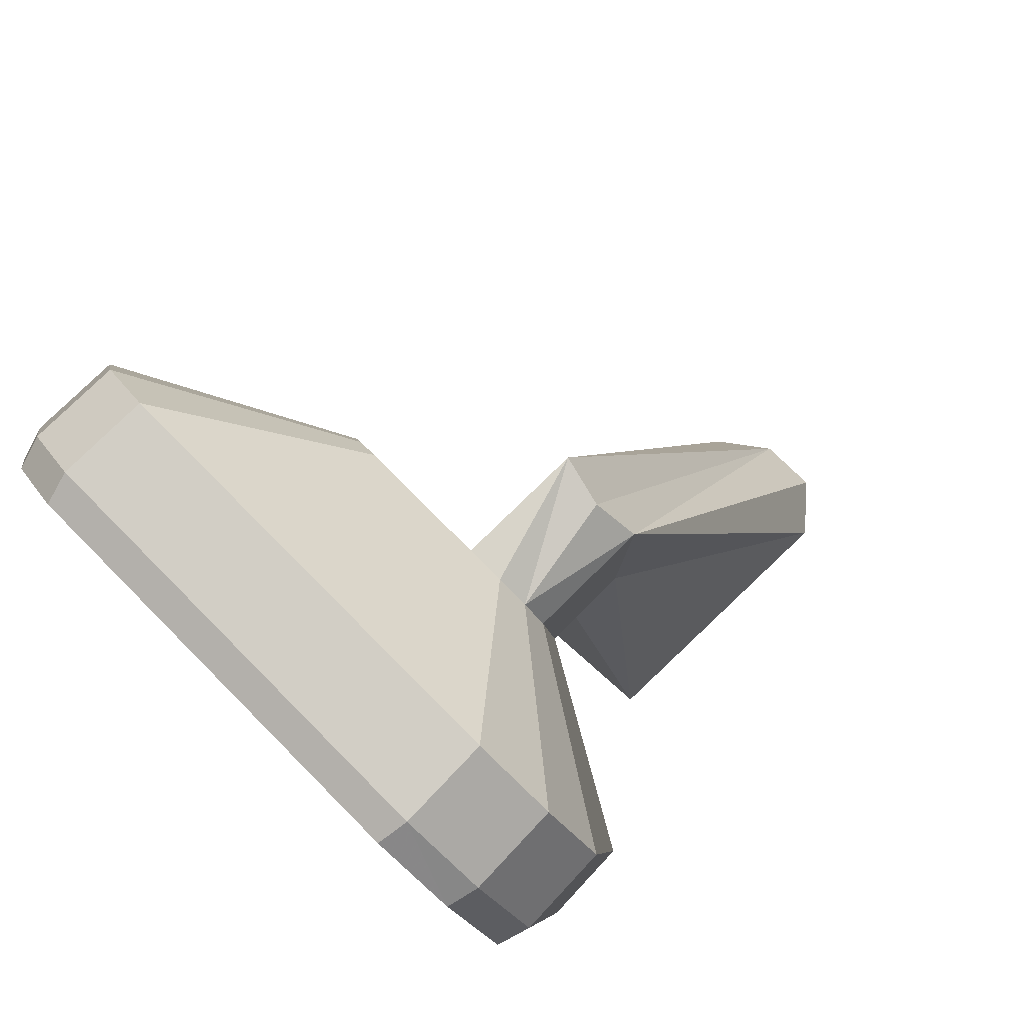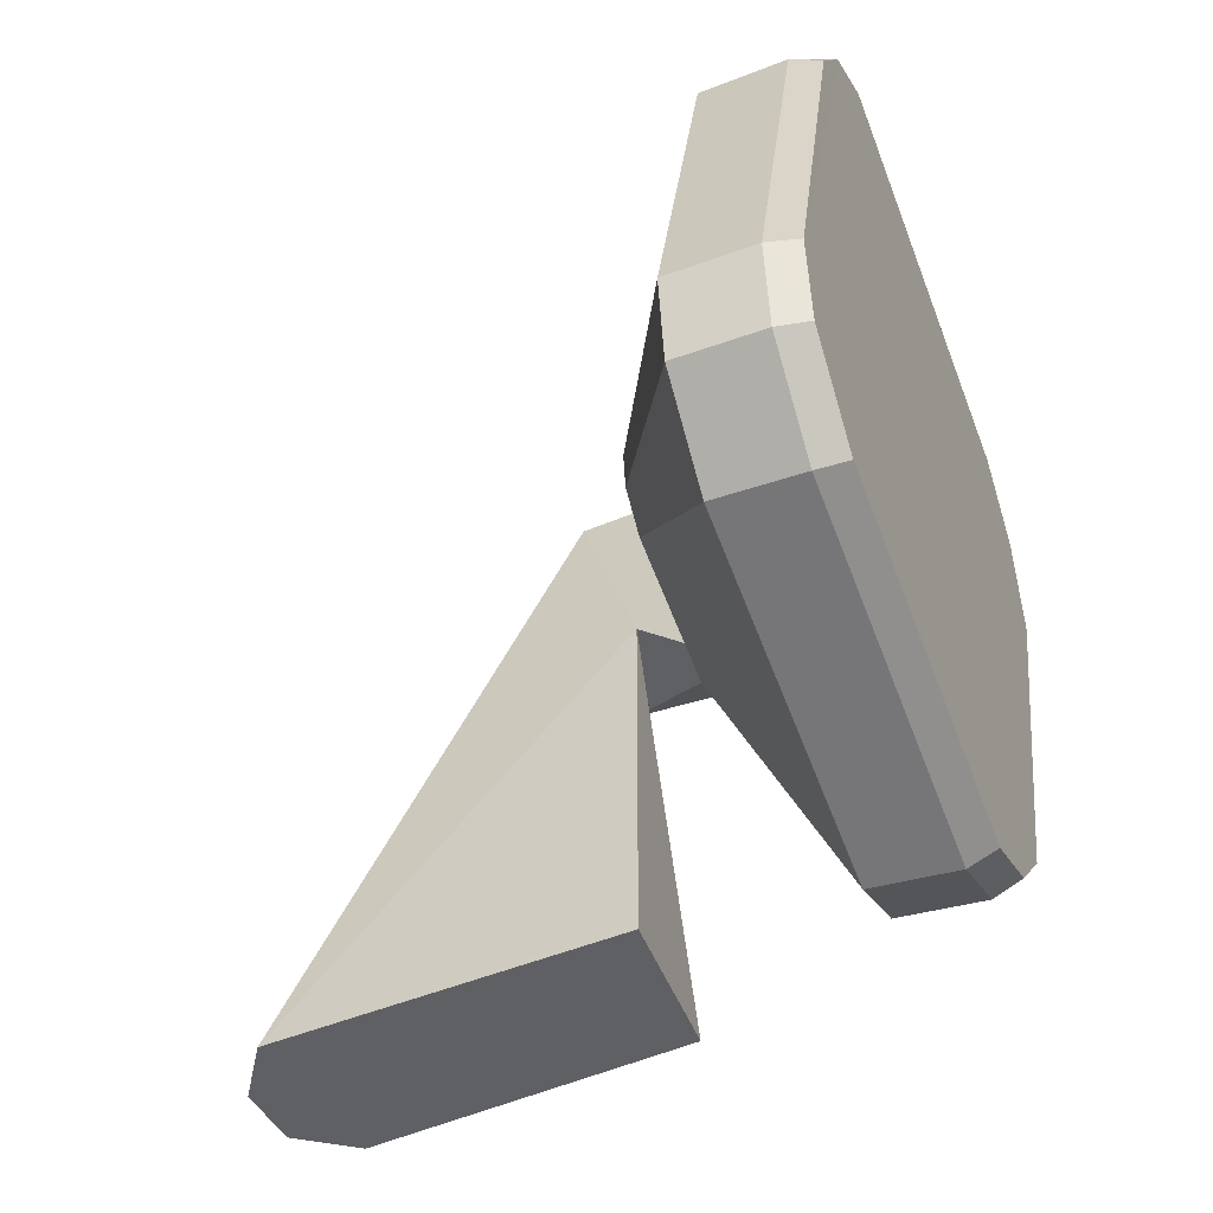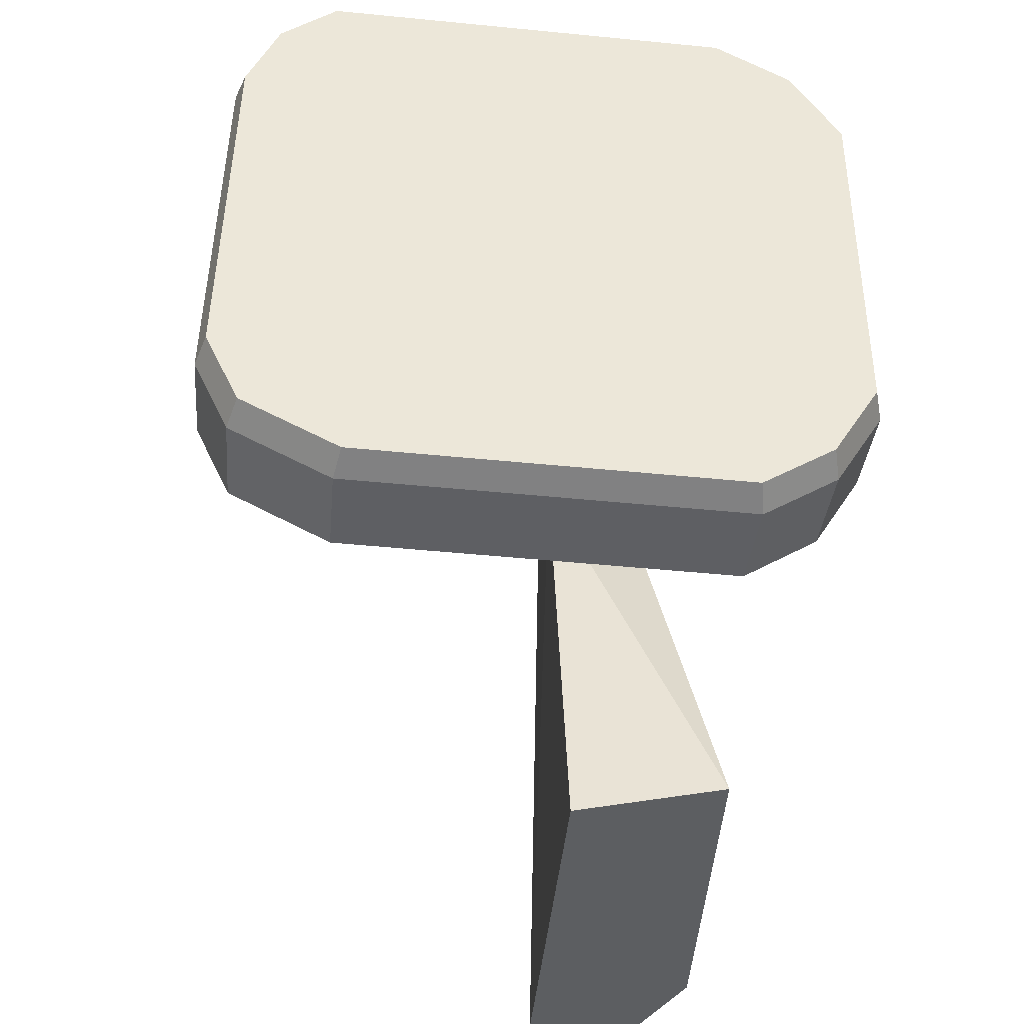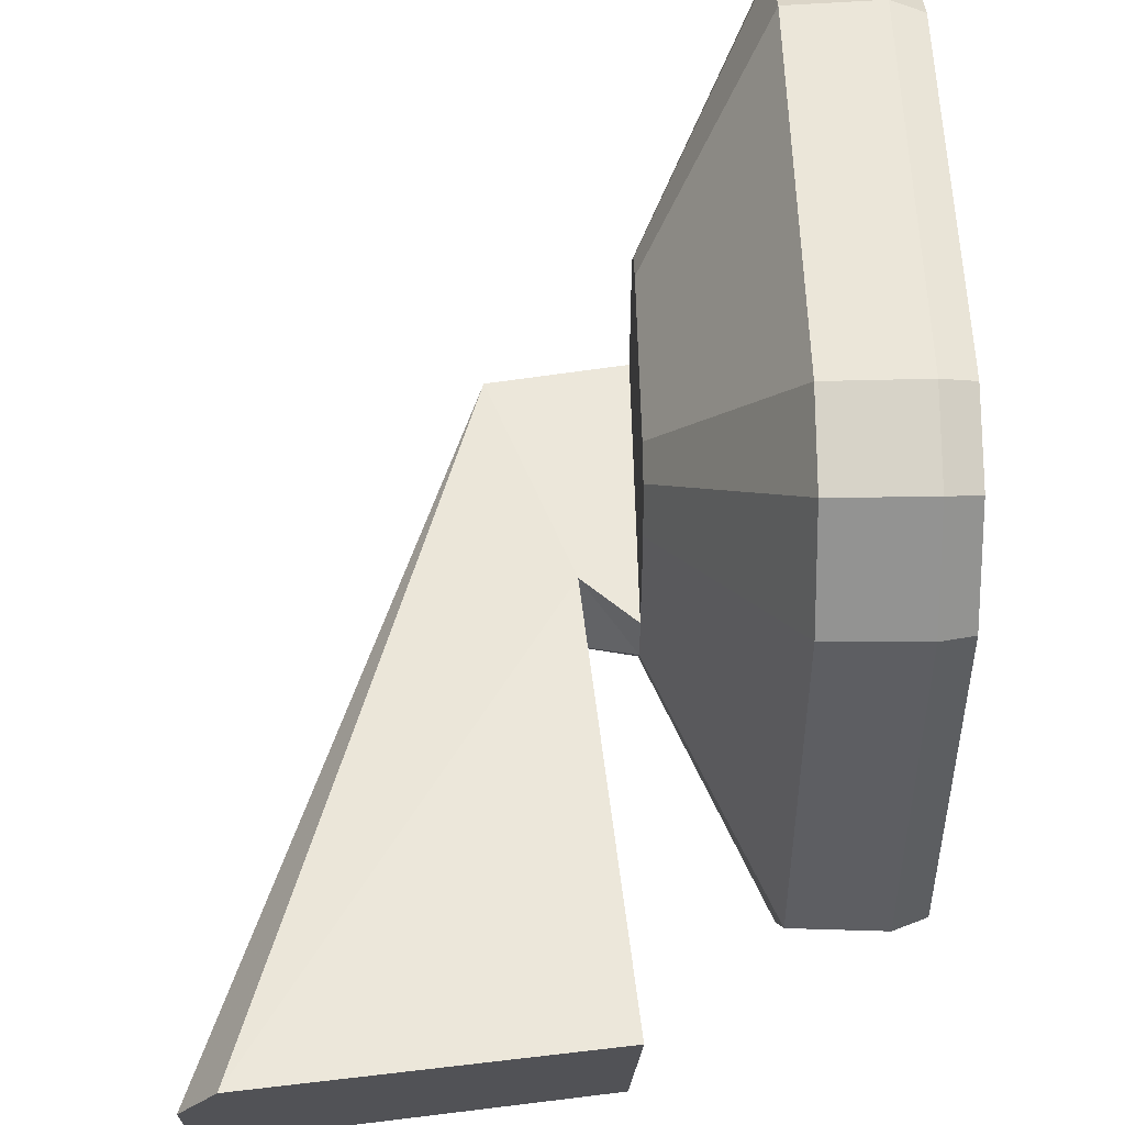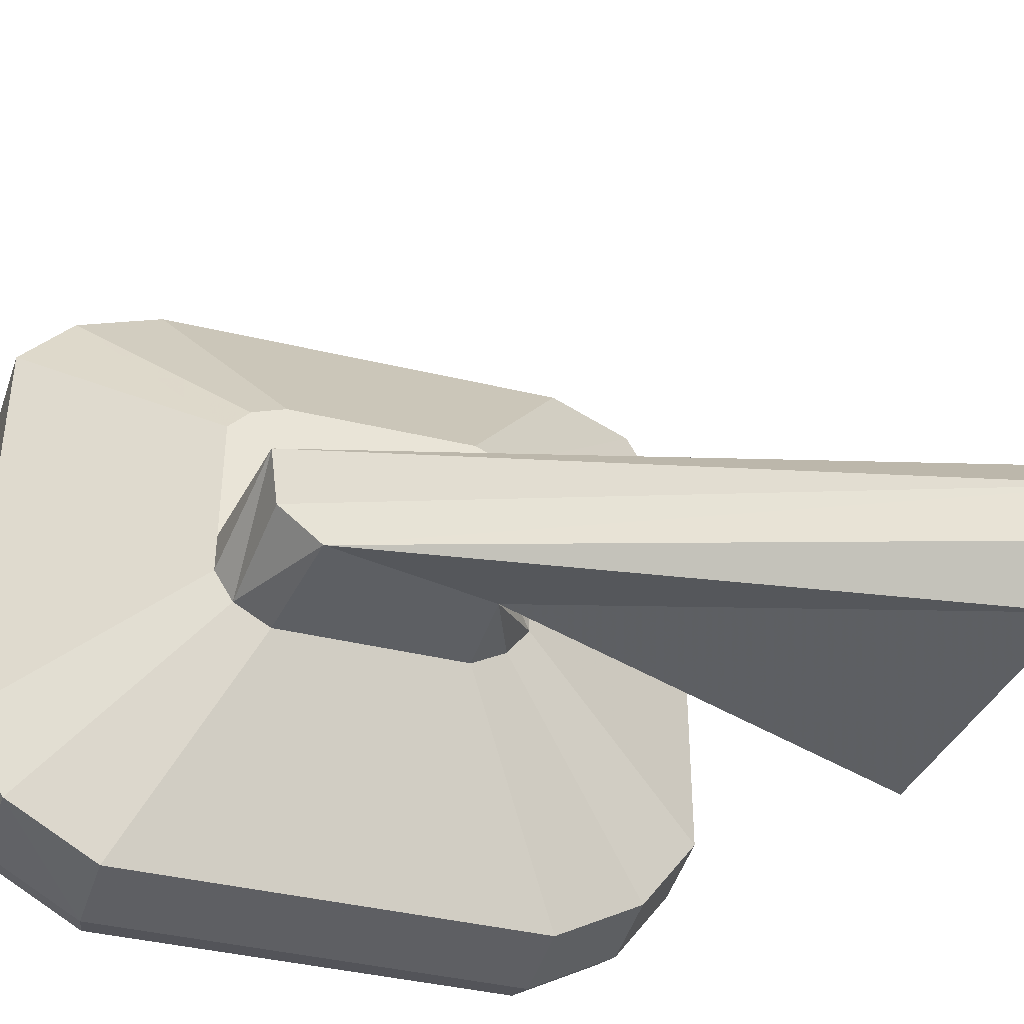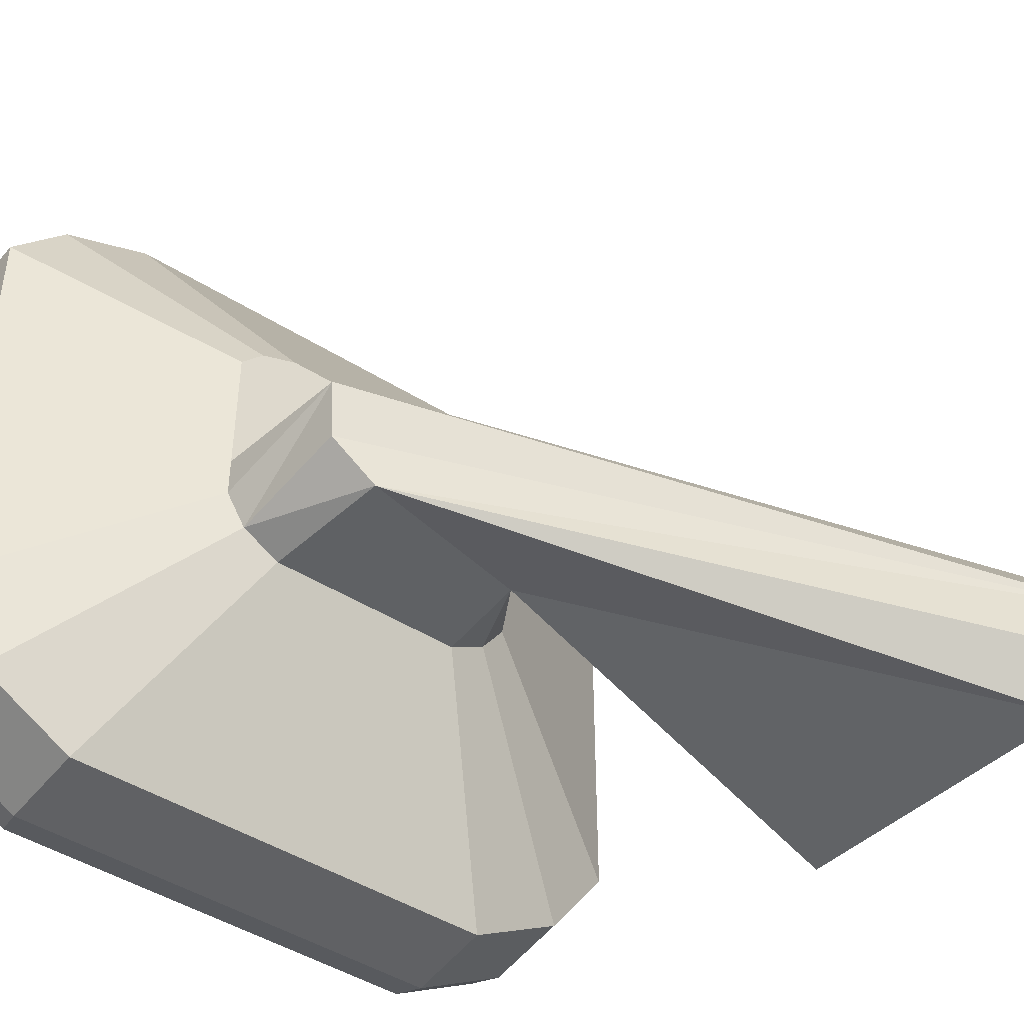
<metadata>
{"format":"obj","ext":"obj","renderer":"f3d","projection":"perspective","resolution":1024,"background":"white","views":[{"elev":77.6,"azim":-44.8,"up":"+Z"},{"elev":-61.2,"azim":-159.0,"up":"+Z"},{"elev":-49.9,"azim":-96.2,"up":"+Z"},{"elev":50.9,"azim":172.5,"up":"+Y"},{"elev":-40.1,"azim":67.0,"up":"+Y"},{"elev":-45.7,"azim":47.6,"up":"+Y"}]}
</metadata>
<code>
v 0.2916 0.0588 0.1287
v 0.2927 0.05705 0.1293
v 0.2926 0.05493 0.1299
v 0.2909 0.05349 0.1303
v 0.281 0.05875 0.1287
v 0.2806 0.05929 0.1433
v 0.2811 0.05371 0.1303
v 0.2819 0.05623 0.1437
v 0.2792 0.05784 0.1415
v 0.2792 0.05929 0.1415
v 0.2792 0.06302 0.1415
v 0.2761 0.06675 0.1347
v 0.2761 0.05379 0.1347
v 0.2791 0.06435 0.1422
v 0.2759 0.07008 0.1364
v 0.2781 0.05929 0.1512
v 0.2781 0.06365 0.1512
v 0.2781 0.06442 0.1505
v 0.2783 0.06484 0.1494
v 0.279 0.06484 0.1433
v 0.2824 0.05929 0.151
v 0.2781 0.05798 0.1512
v 0.2735 0.05414 0.1571
v 0.2735 0.06833 0.1571
v 0.2781 0.05693 0.1505
v 0.2737 0.05151 0.1556
v 0.274 0.04976 0.1526
v 0.2783 0.05623 0.1494
v 0.2711 0.04965 0.1523
v 0.2707 0.05142 0.1553
v 0.27 0.04997 0.152
v 0.2697 0.05169 0.1549
v 0.2701 0.05089 0.1518
v 0.2715 0.05089 0.1391
v 0.2716 0.04997 0.1389
v 0.2719 0.05152 0.1361
v 0.2726 0.04965 0.1388
v 0.2729 0.05125 0.136
v 0.2755 0.04976 0.1392
v 0.279 0.05623 0.1433
v 0.2825 0.05623 0.1493
v 0.282 0.05761 0.1506
v 0.2791 0.05686 0.1422
v 0.2759 0.05134 0.1364
v 0.2731 0.05372 0.1342
v 0.2731 0.06682 0.1342
v 0.2729 0.07018 0.136
v 0.2756 0.07131 0.139
v 0.2726 0.07142 0.1386
v 0.274 0.07131 0.1526
v 0.2737 0.07026 0.1554
v 0.2705 0.06841 0.1569
v 0.2707 0.07036 0.1552
v 0.2705 0.05408 0.1569
v 0.2695 0.05427 0.1565
v 0.2698 0.05236 0.1543
v 0.2715 0.07018 0.1389
v 0.2701 0.07018 0.1519
v 0.2698 0.06929 0.1542
v 0.2696 0.06783 0.1556
v 0.2696 0.05452 0.1556
v 0.2718 0.05222 0.1368
v 0.272 0.05421 0.1353
v 0.272 0.06641 0.1353
v 0.2718 0.0692 0.1368
v 0.2716 0.0711 0.1387
v 0.2719 0.0699 0.1361
v 0.2721 0.06663 0.1344
v 0.2721 0.05392 0.1344
v 0.2711 0.07142 0.1523
v 0.27 0.0711 0.152
v 0.2697 0.07007 0.1548
v 0.2695 0.06818 0.1565
f 6 5 1
f 6 7 5
f 6 8 7
f 6 9 8
f 10 9 6
f 10 13 9
f 11 12 10
f 10 12 13
f 14 15 12
f 11 14 12
f 10 16 19
f 19 16 17
f 18 19 17
f 20 10 19
f 11 10 20
f 11 20 14
f 16 10 6
f 21 16 6
f 22 16 21
f 16 24 17
f 22 23 16
f 16 23 24
f 26 23 25
f 25 23 22
f 26 25 27
f 27 25 28
f 30 26 29
f 29 26 27
f 32 29 31
f 32 30 29
f 31 33 32
f 33 31 34
f 35 34 31
f 34 35 36
f 35 37 36
f 36 37 38
f 31 37 35
f 31 29 37
f 29 27 37
f 37 27 39
f 27 28 40
f 39 27 40
f 28 8 40
f 28 41 8
f 28 25 41
f 42 41 25
f 42 2 41
f 21 2 42
f 21 1 2
f 6 1 21
f 2 3 4
f 5 4 7
f 1 2 4
f 1 4 5
f 2 3 41
f 4 41 3
f 41 4 8
f 8 4 7
f 42 25 21
f 22 21 25
f 8 43 40
f 43 8 9
f 13 44 43
f 9 13 43
f 45 44 13
f 45 38 44
f 46 13 12
f 46 45 13
f 15 46 12
f 15 47 46
f 15 48 49
f 47 15 49
f 14 20 48
f 15 14 48
f 20 19 50
f 48 20 50
f 19 18 50
f 50 18 51
f 17 24 51
f 18 17 51
f 24 52 53
f 51 24 53
f 54 52 24
f 23 54 24
f 30 54 26
f 26 54 23
f 32 55 54
f 30 32 54
f 32 56 55
f 32 33 56
f 58 34 57
f 58 59 60
f 58 60 61
f 58 61 33
f 61 56 33
f 58 33 34
f 57 34 64
f 34 62 63
f 34 63 64
f 57 64 65
f 57 66 58
f 57 67 66
f 65 67 57
f 65 68 67
f 64 68 65
f 63 68 64
f 63 69 68
f 62 69 63
f 62 36 69
f 34 36 62
f 69 36 45
f 45 36 38
f 68 69 46
f 46 69 45
f 47 67 46
f 46 67 68
f 47 49 67
f 67 49 66
f 49 70 66
f 66 70 71
f 48 50 70
f 49 48 70
f 50 51 70
f 70 51 53
f 70 53 72
f 71 70 72
f 52 73 53
f 53 73 72
f 55 73 54
f 54 73 52
f 55 61 73
f 55 56 61
f 73 61 60
f 73 60 59
f 73 59 72
f 72 59 58
f 72 58 71
f 71 58 66
f 37 44 38
f 37 39 44
f 39 40 43
f 44 39 43

</code>
